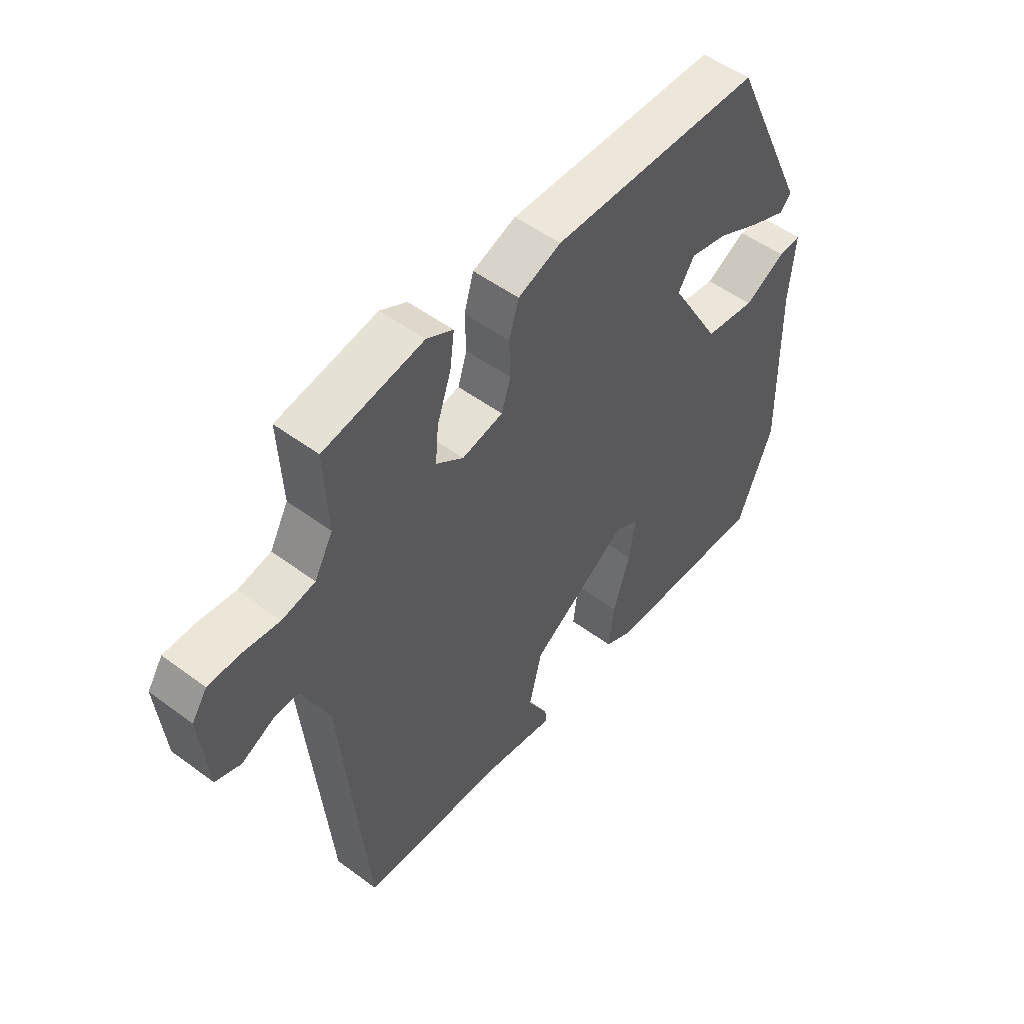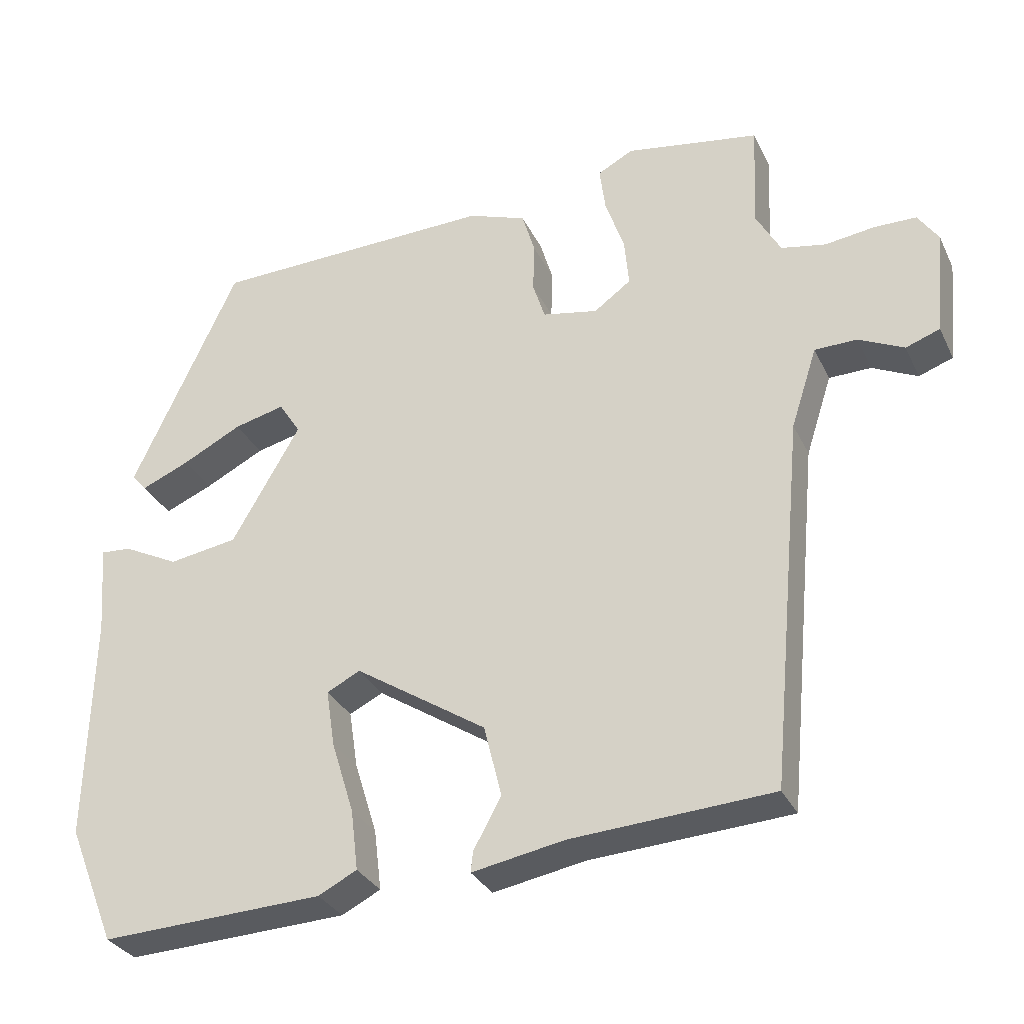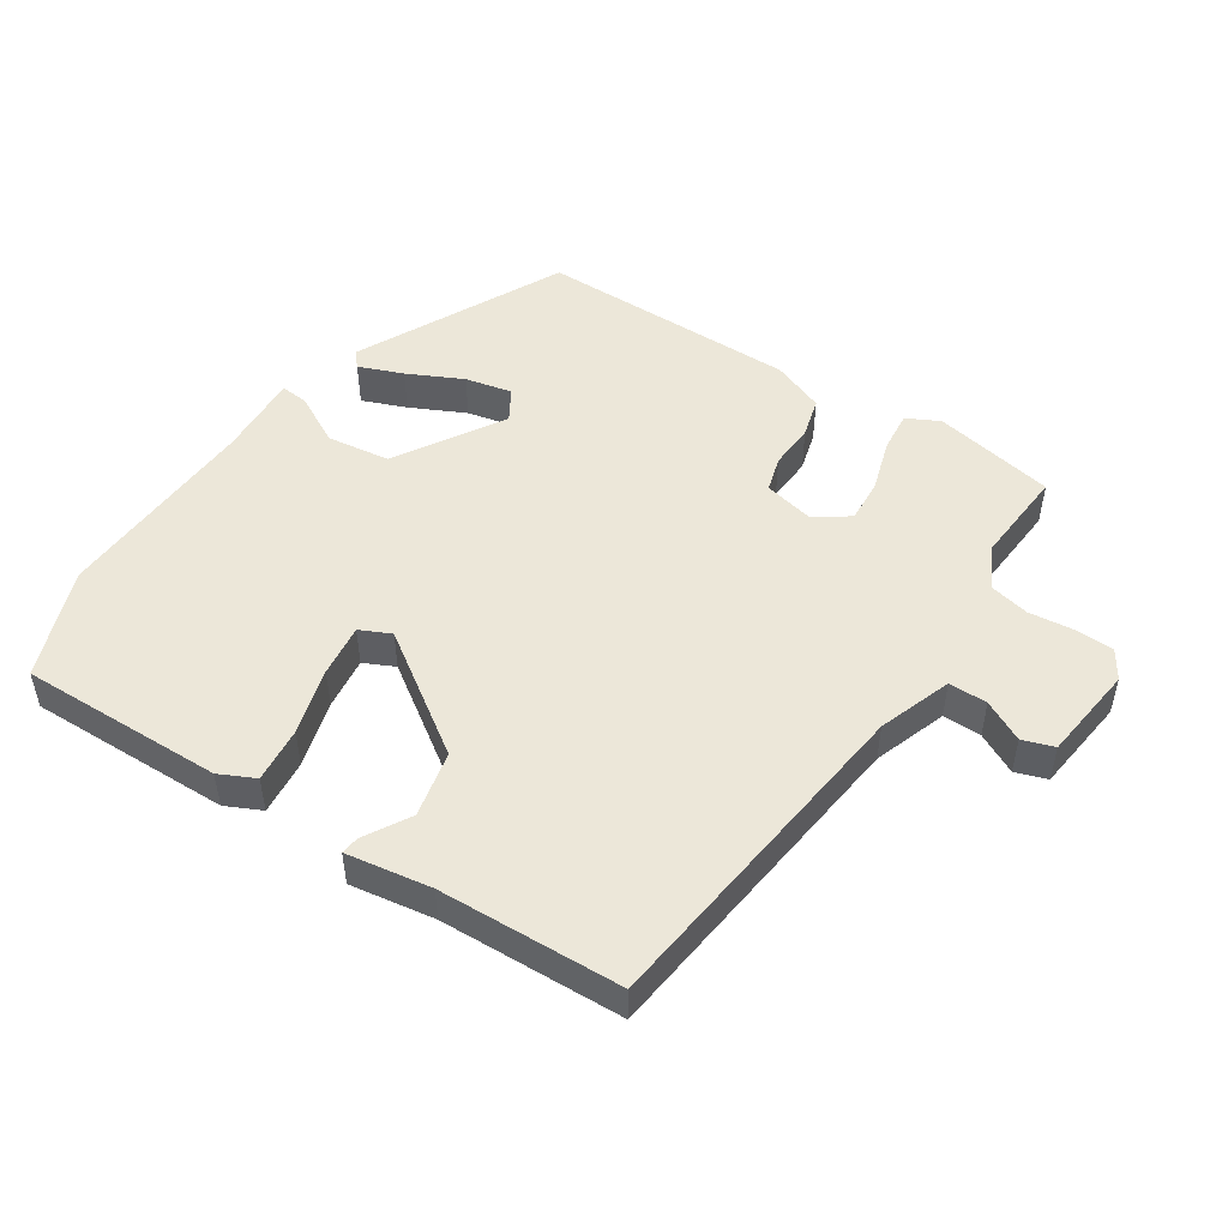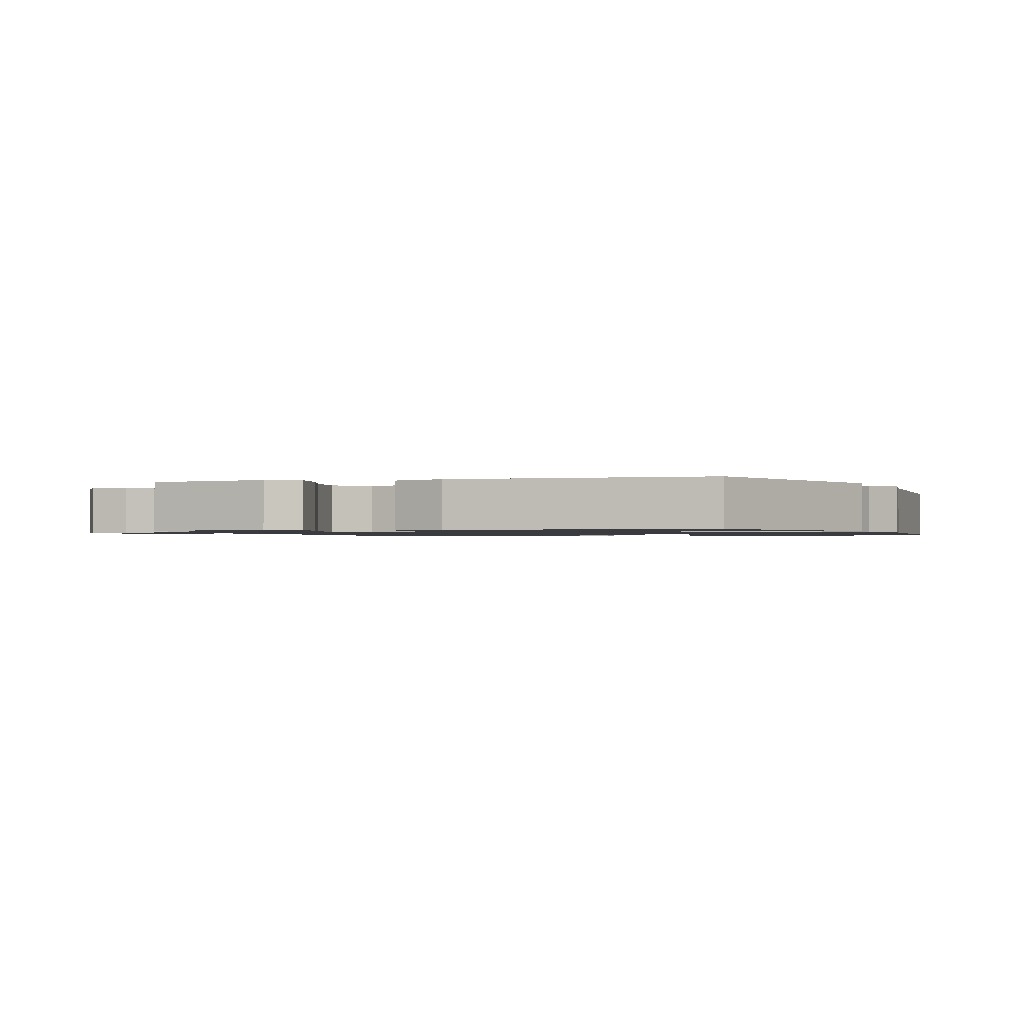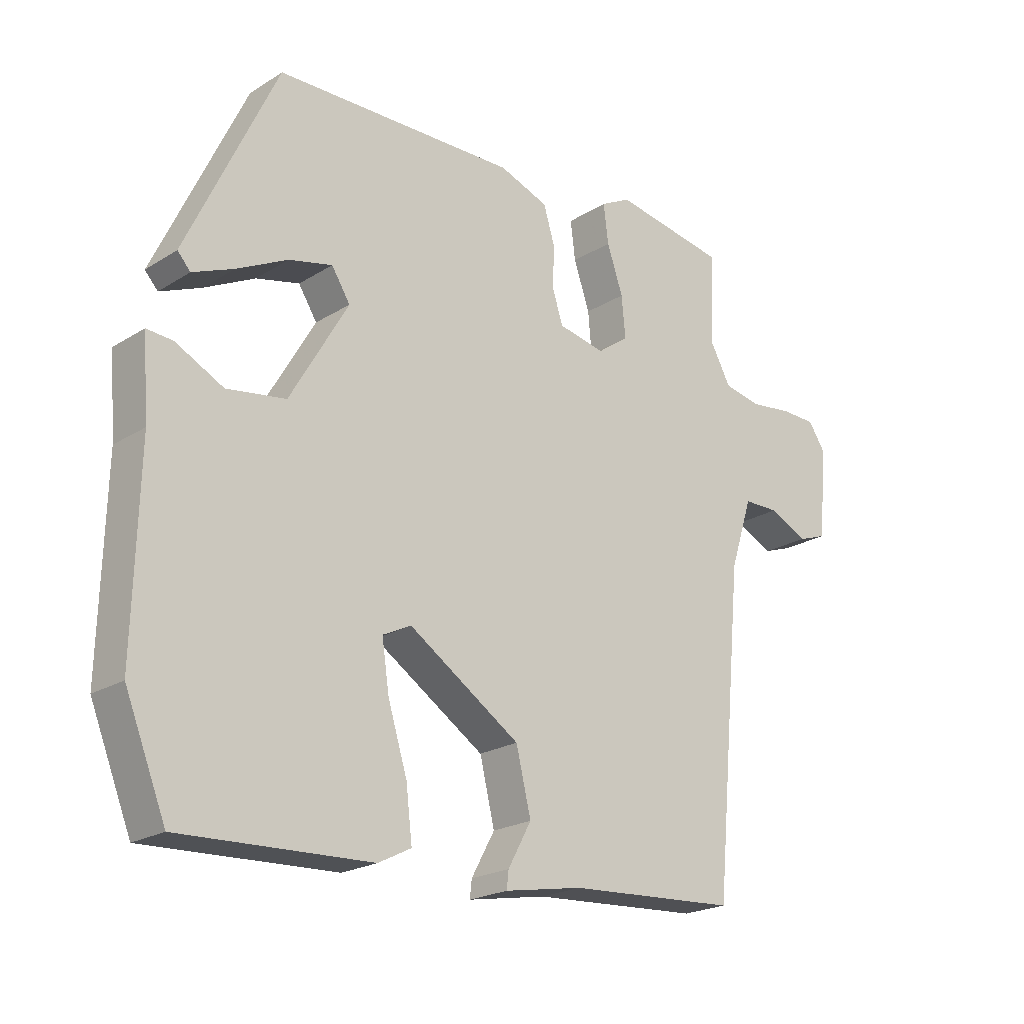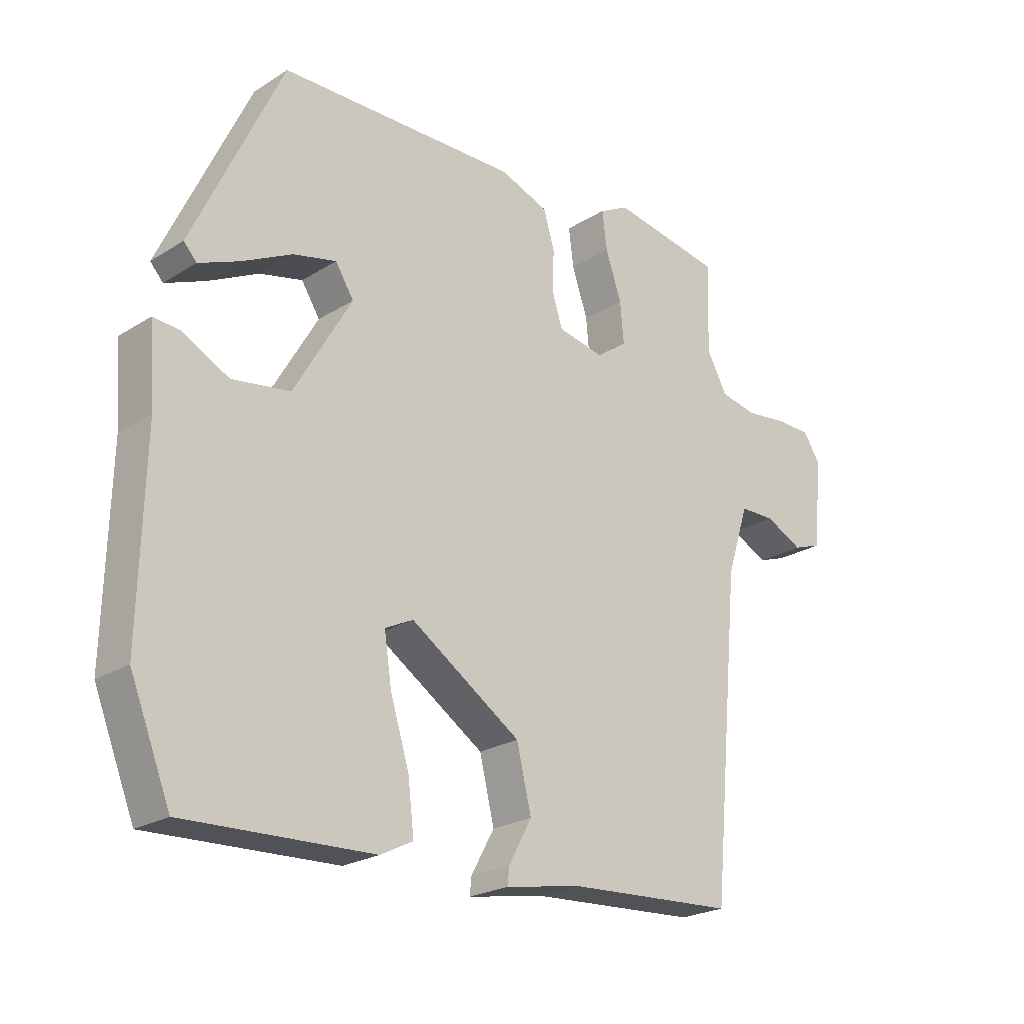
<metadata>
{"format":"obj","ext":"obj","renderer":"f3d","projection":"perspective","resolution":1024,"background":"white","views":[{"elev":51.9,"azim":-51.3,"up":"+Z"},{"elev":-31.5,"azim":-157.6,"up":"+Z"},{"elev":49.8,"azim":-145.4,"up":"+Y"},{"elev":-1.2,"azim":16.6,"up":"+Y"},{"elev":-21.7,"azim":137.5,"up":"+Z"},{"elev":-23.3,"azim":136.5,"up":"+Z"}]}
</metadata>
<code>
v -0.443 0.07 -0.511
v -0.491 0.07 -0.002
v -0.527 0.07 0.109
v -0.585 0.07 0.11
v -0.647 0.07 0.08
v -0.694 0.07 0.097
v -0.708 0.07 0.242
v -0.68 0.07 0.284
v -0.622 0.07 0.285
v -0.554 0.07 0.276
v -0.493 0.07 0.288
v -0.459 0.07 0.35
v -0.466 0.07 0.496
v -0.282 0.07 0.527
v -0.233 0.07 0.501
v -0.241 0.07 0.438
v -0.267 0.07 0.362
v -0.273 0.07 0.295
v -0.222 0.07 0.258
v -0.146 0.07 0.273
v -0.129 0.07 0.326
v -0.131 0.07 0.395
v -0.113 0.07 0.455
v -0.033 0.07 0.484
v 0.359 0.07 0.474
v 0.505 0.07 0.159
v 0.484 0.07 0.136
v 0.418 0.07 0.164
v 0.336 0.07 0.206
v 0.266 0.07 0.223
v 0.236 0.07 0.176
v 0.33 0.07 0.013
v 0.425 0.07 -0.002
v 0.502 0.07 0.037
v 0.544 0.07 0.04
v 0.534 0.07 -0.086
v 0.541 0.07 -0.399
v 0.475 0.07 -0.562
v 0.169 0.07 -0.549
v 0.116 0.07 -0.522
v 0.126 0.07 -0.439
v 0.157 0.07 -0.339
v 0.169 0.07 -0.26
v 0.123 0.07 -0.237
v -0.058 0.07 -0.355
v -0.082 0.07 -0.454
v -0.044 0.07 -0.523
v -0.041 0.07 -0.551
v -0.168 0.07 -0.528
v -0.443 0 -0.511
v -0.491 0 -0.002
v -0.527 0 0.109
v -0.585 0 0.11
v -0.647 0 0.08
v -0.694 0 0.097
v -0.708 0 0.242
v -0.68 0 0.284
v -0.622 0 0.285
v -0.554 0 0.276
v -0.493 0 0.288
v -0.459 0 0.35
v -0.466 0 0.496
v -0.282 0 0.527
v -0.233 0 0.501
v -0.241 0 0.438
v -0.267 0 0.362
v -0.273 0 0.295
v -0.222 0 0.258
v -0.146 0 0.273
v -0.129 0 0.326
v -0.131 0 0.395
v -0.113 0 0.455
v -0.033 0 0.484
v 0.359 0 0.474
v 0.505 0 0.159
v 0.484 0 0.136
v 0.418 0 0.164
v 0.336 0 0.206
v 0.266 0 0.223
v 0.236 0 0.176
v 0.33 0 0.013
v 0.425 0 -0.002
v 0.502 0 0.037
v 0.544 0 0.04
v 0.534 0 -0.086
v 0.541 0 -0.399
v 0.475 0 -0.562
v 0.169 0 -0.549
v 0.116 0 -0.522
v 0.126 0 -0.439
v 0.157 0 -0.339
v 0.169 0 -0.26
v 0.123 0 -0.237
v -0.058 0 -0.355
v -0.082 0 -0.454
v -0.044 0 -0.523
v -0.041 0 -0.551
v -0.168 0 -0.528
f 46 47 48 49
f 45 46 49 1
f 44 45 1 2
f 39 40 41 42
f 39 42 43
f 36 37 38 39
f 36 39 43
f 33 34 35 36
f 32 33 36 43
f 31 32 43 44
f 26 27 28 29
f 24 25 26 29
f 24 29 30
f 21 22 23 24
f 20 21 24 30
f 19 20 30 31
f 14 15 16 17
f 12 13 14 17
f 11 12 17 18
f 10 11 18 19
f 8 9 10
f 7 8 10
f 4 5 6 7
f 3 4 7 10
f 10 19 31 44
f 2 3 10 44
f 98 97 96 95
f 50 98 95 94
f 51 50 94 93
f 91 90 89 88
f 92 91 88
f 88 87 86 85
f 92 88 85
f 85 84 83 82
f 92 85 82 81
f 93 92 81 80
f 78 77 76 75
f 78 75 74 73
f 79 78 73
f 73 72 71 70
f 79 73 70 69
f 80 79 69 68
f 66 65 64 63
f 66 63 62 61
f 67 66 61 60
f 68 67 60 59
f 59 58 57
f 59 57 56
f 56 55 54 53
f 59 56 53 52
f 93 80 68 59
f 93 59 52 51
f 1 50 51 2
f 2 51 52 3
f 3 52 53 4
f 4 53 54 5
f 5 54 55 6
f 6 55 56 7
f 7 56 57 8
f 8 57 58 9
f 9 58 59 10
f 10 59 60 11
f 11 60 61 12
f 12 61 62 13
f 13 62 63 14
f 14 63 64 15
f 15 64 65 16
f 16 65 66 17
f 17 66 67 18
f 18 67 68 19
f 19 68 69 20
f 20 69 70 21
f 21 70 71 22
f 22 71 72 23
f 23 72 73 24
f 24 73 74 25
f 25 74 75 26
f 26 75 76 27
f 27 76 77 28
f 28 77 78 29
f 29 78 79 30
f 30 79 80 31
f 31 80 81 32
f 32 81 82 33
f 33 82 83 34
f 34 83 84 35
f 35 84 85 36
f 36 85 86 37
f 37 86 87 38
f 38 87 88 39
f 39 88 89 40
f 40 89 90 41
f 41 90 91 42
f 42 91 92 43
f 43 92 93 44
f 44 93 94 45
f 45 94 95 46
f 46 95 96 47
f 47 96 97 48
f 48 97 98 49
f 49 98 50 1

</code>
